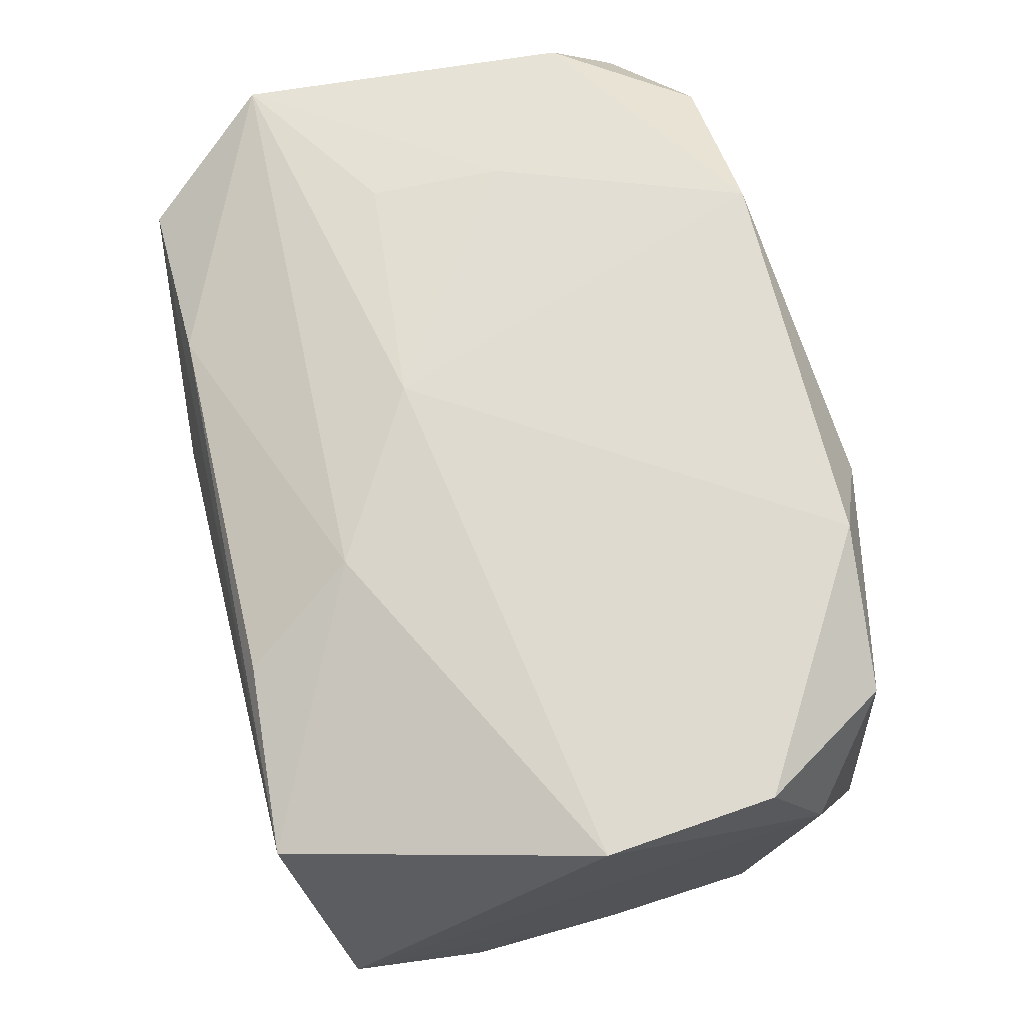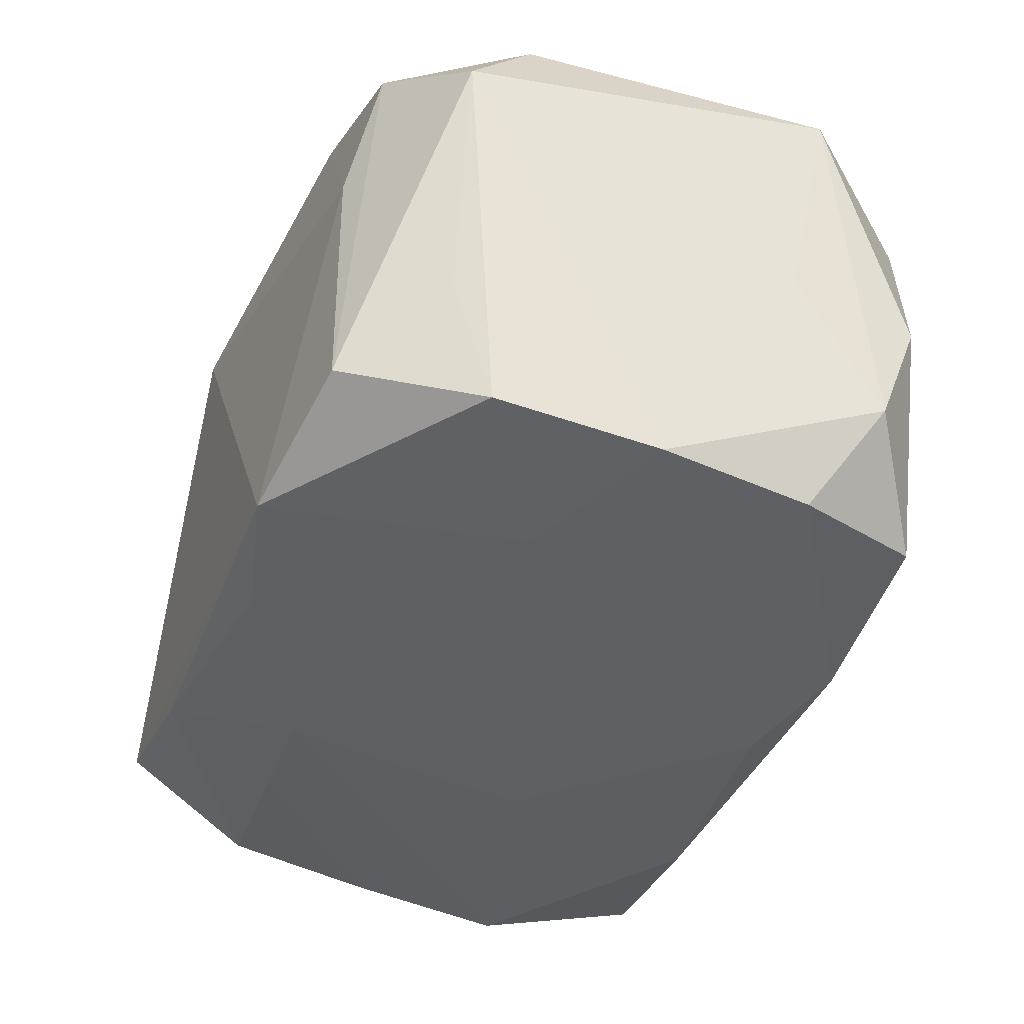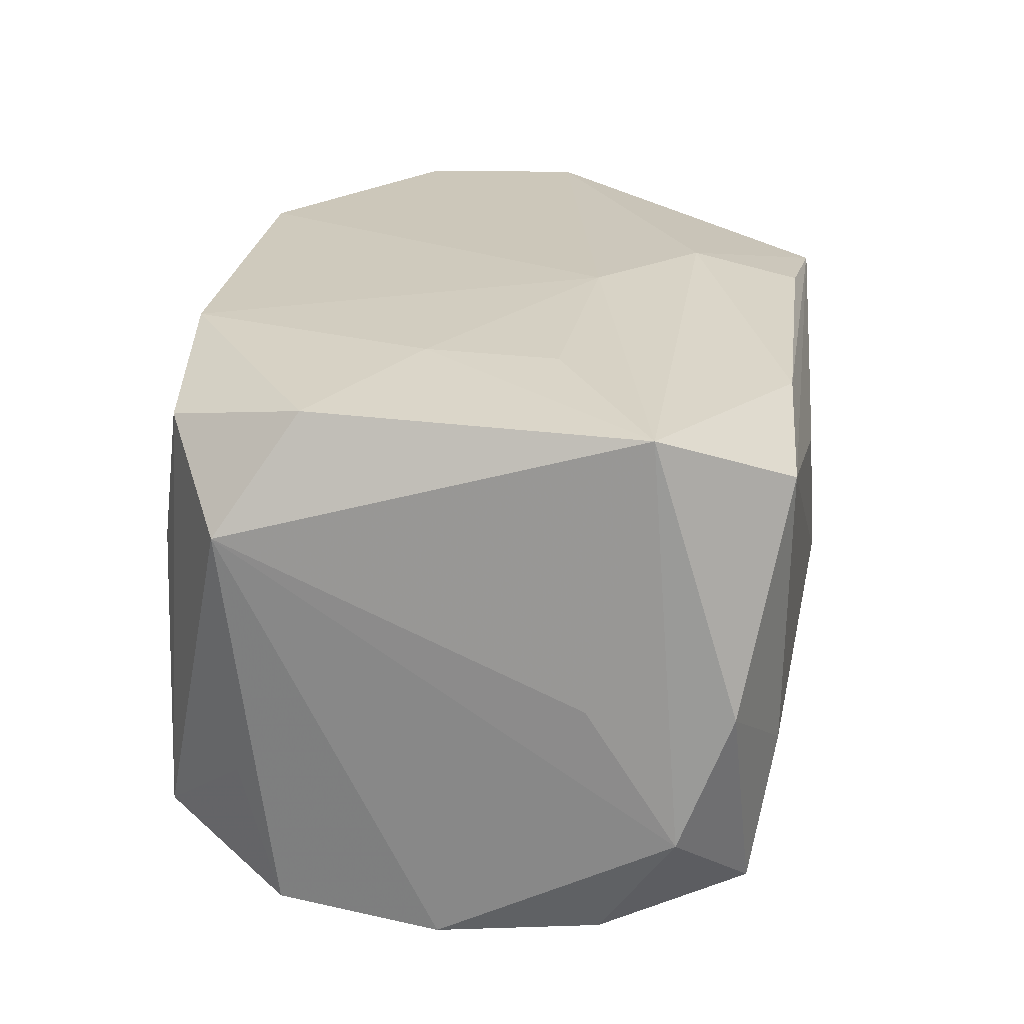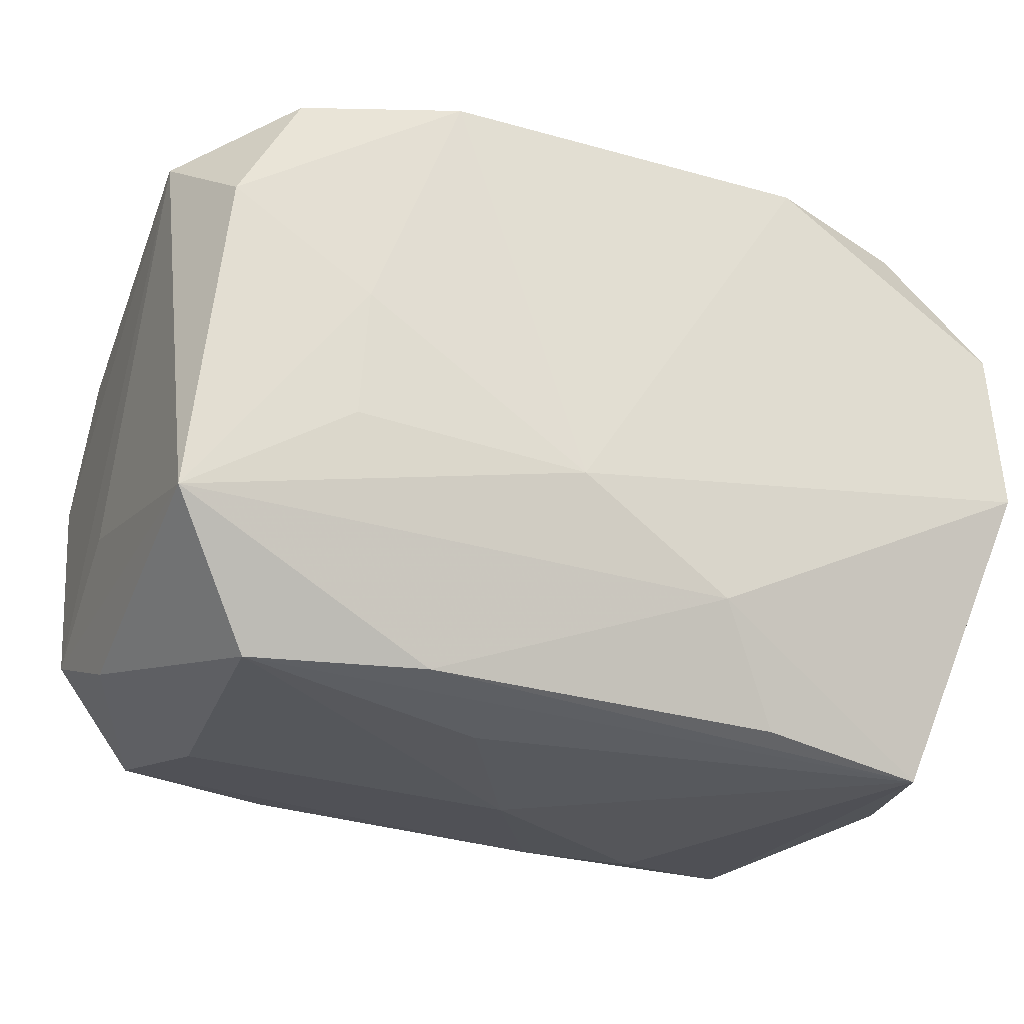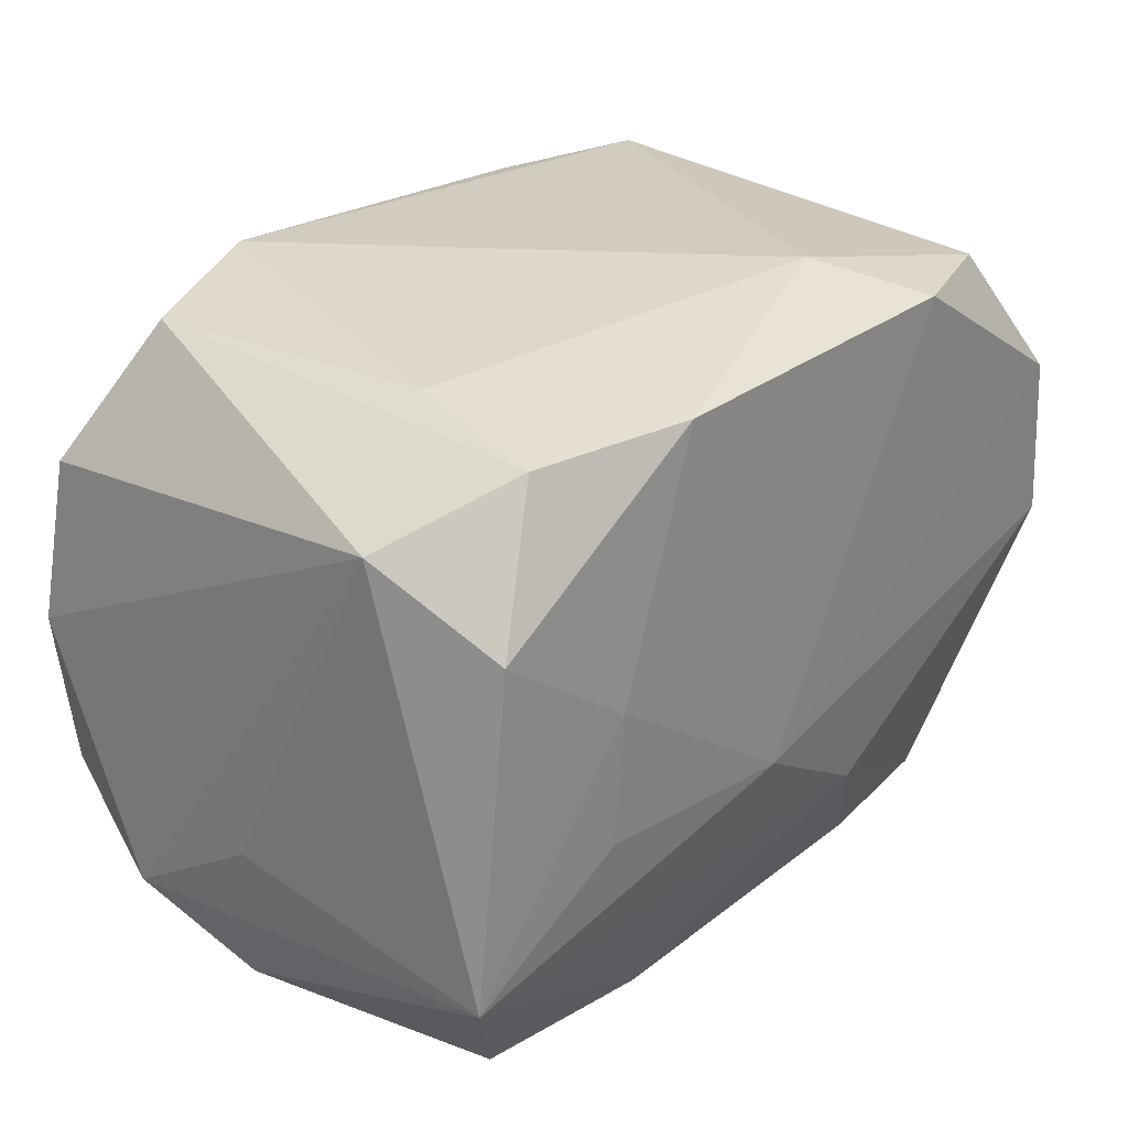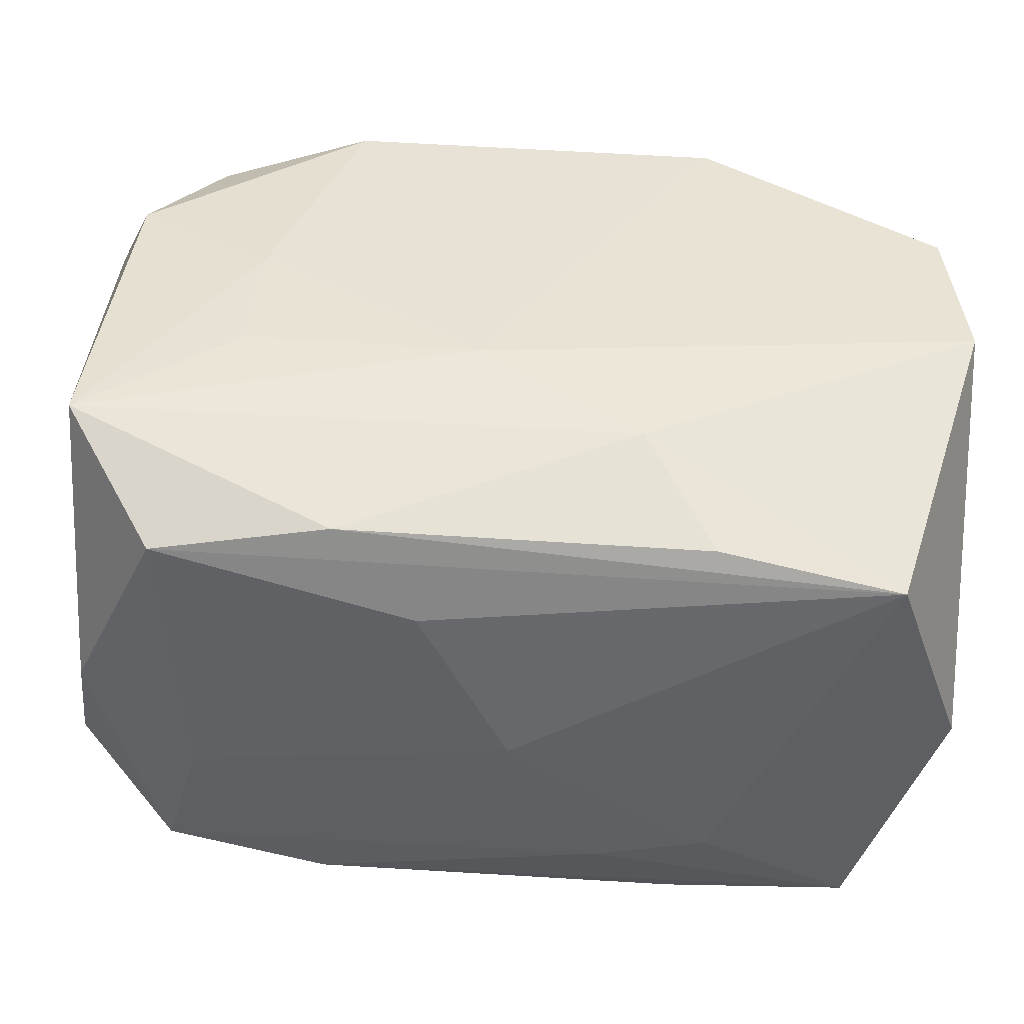
<metadata>
{"format":"obj","ext":"obj","renderer":"f3d","projection":"perspective","resolution":1024,"background":"white","views":[{"elev":70.8,"azim":75.5,"up":"+Z"},{"elev":-41.5,"azim":-112.8,"up":"+Z"},{"elev":21.3,"azim":-84.1,"up":"+Z"},{"elev":-26.0,"azim":-25.1,"up":"+Y"},{"elev":27.1,"azim":-53.0,"up":"+Y"},{"elev":-49.2,"azim":-4.9,"up":"+Y"}]}
</metadata>
<code>
v 0.008397 0.02636 0.01546
v 0.03358 0.0009774 -0.01968
v -0.02739 -0.02148 -0.0195
v -0.02127 0.00732 -0.02276
v 0.03369 -0.0117 -0.02073
v 0.03306 0.01324 -0.01842
v -0.02846 -0.02384 0.0145
v -0.01401 0.0264 -0.01984
v -0.004631 -0.0196 -0.02294
v 0.02865 0.02445 -0.01498
v -0.02597 0.0249 -0.01602
v 0.02926 -0.02394 -0.0191
v -0.02215 0.004284 0.02146
v 0.01492 -0.02242 -0.02174
v 0.00959 0.01555 -0.02161
v -0.03515 -0.01596 -0.01293
v -0.03541 -0.01365 0.01934
v 0.007893 -0.02526 -0.015
v 0.01938 0.01468 -0.02041
v 0.02759 -0.02571 0.01643
v 0.03509 -0.001896 0.02268
v -0.01499 0.02335 0.0216
v 0.03517 -0.02232 -0.0007661
v 0.01554 0.0247 -0.01824
v -0.02525 -0.02352 -0.00827
v -0.01504 -0.0236 0.01739
v -0.000411 -0.02643 -0.002027
v -0.008337 -0.02559 0.01054
v 0.03445 0.01614 0.01215
v 0.01153 -0.005038 -0.02214
v 0.03399 0.01125 0.02268
v -0.03562 -0.009065 -0.001847
v -0.03562 0.01824 0.01077
v -0.02277 -0.00587 0.0212
v 0.01646 -0.02615 -0.01182
v -0.03209 0.01805 -0.00984
v -0.03212 -0.01012 -0.02199
v 0.01505 0.02297 0.02262
v -0.0242 0.02464 0.006356
v -0.004703 -0.007677 0.02268
v -0.01445 -0.02174 -0.02243
v 0.007877 -0.01542 0.02174
v -0.03446 -0.02009 -0.00255
v -0.03234 0.01499 -0.02075
v -0.003899 0.02353 -0.02036
v -0.03364 0.002393 -0.0223
v -0.02701 0.02279 0.01729
v 0.01334 -0.02428 0.01822
v 0.02734 0.02188 0.01888
v -0.03273 0.012 0.01978
f 2 29 23
f 39 22 1
f 41 9 14
f 37 9 41
f 12 41 14
f 8 4 44
f 8 39 1
f 14 9 30
f 30 4 15
f 9 4 30
f 33 17 50
f 32 17 33
f 25 27 7
f 7 27 28
f 35 27 18
f 18 27 25
f 18 12 35
f 41 12 18
f 23 29 21
f 29 31 21
f 49 31 29
f 44 4 46
f 46 9 37
f 46 4 9
f 33 44 46
f 10 8 1
f 1 49 10
f 10 49 29
f 14 30 5
f 5 12 14
f 5 30 15
f 5 2 23
f 23 12 5
f 33 50 47
f 47 50 22
f 22 39 47
f 36 44 33
f 39 8 11
f 11 47 39
f 33 47 11
f 11 8 44
f 44 36 11
f 11 36 33
f 43 7 17
f 25 7 43
f 17 7 26
f 3 18 25
f 41 18 3
f 37 41 3
f 25 43 3
f 42 26 48
f 17 26 42
f 23 21 20
f 20 42 48
f 21 42 20
f 20 27 35
f 35 12 20
f 20 12 23
f 28 27 20
f 48 26 20
f 20 7 28
f 20 26 7
f 40 21 31
f 40 42 21
f 17 42 40
f 8 10 24
f 16 46 37
f 37 3 16
f 16 3 43
f 16 32 33
f 33 46 16
f 17 32 16
f 16 43 17
f 22 40 38
f 38 40 31
f 31 49 38
f 1 22 38
f 38 49 1
f 22 50 13
f 13 40 22
f 13 50 17
f 45 24 15
f 8 24 45
f 15 4 45
f 4 8 45
f 6 24 10
f 29 2 6
f 6 10 29
f 17 40 34
f 34 13 17
f 40 13 34
f 15 24 19
f 24 6 19
f 19 6 2
f 19 5 15
f 2 5 19

</code>
